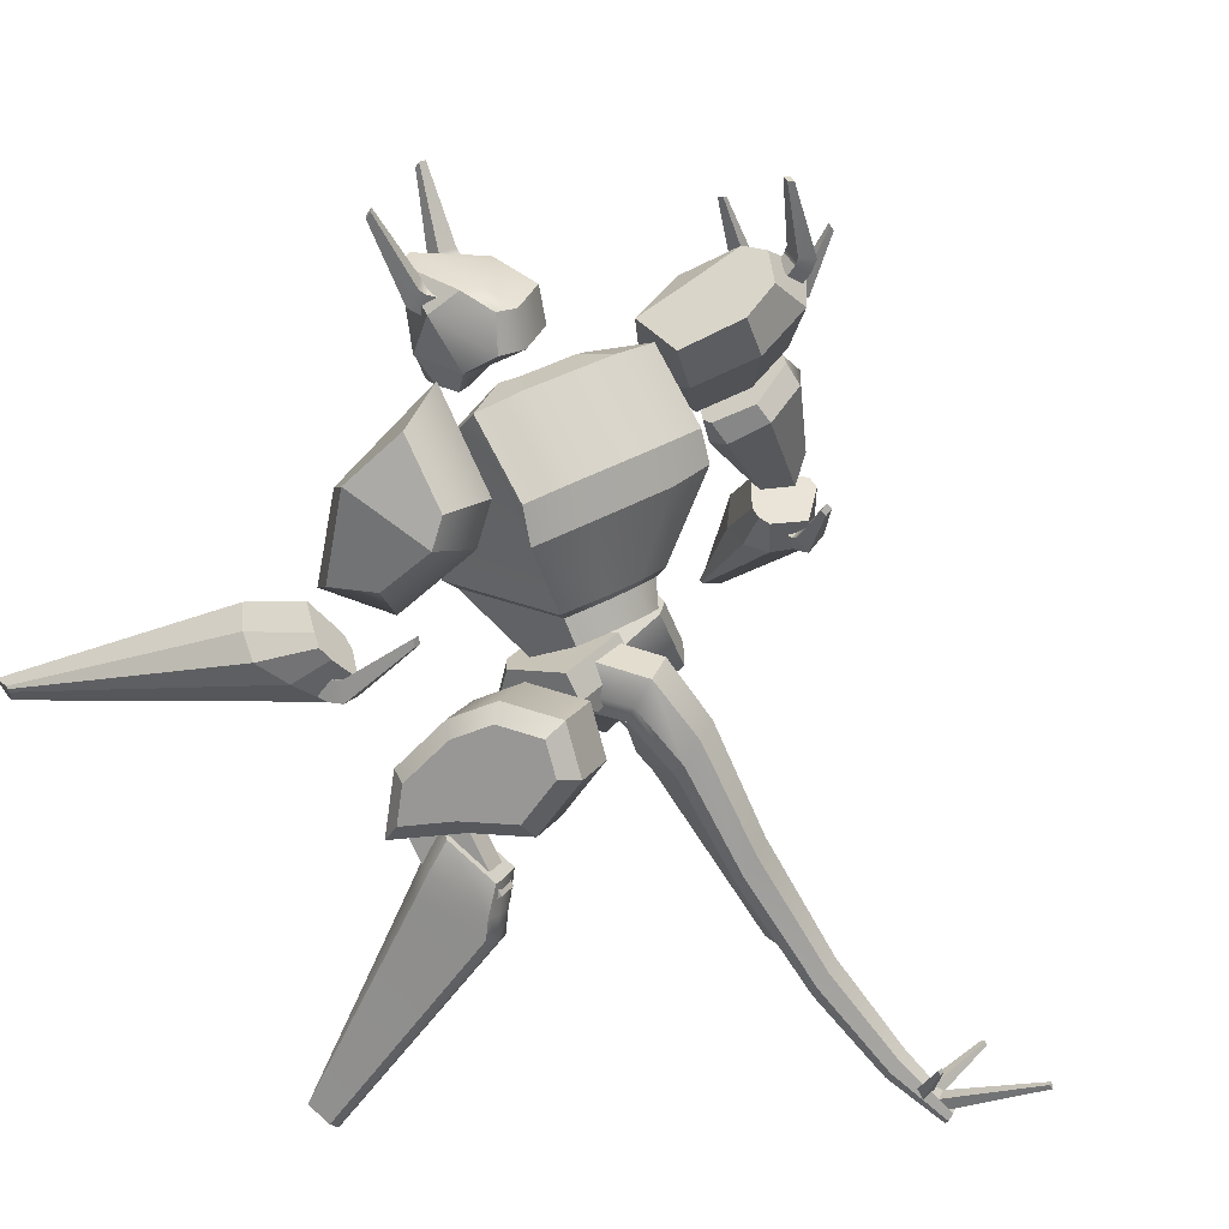
<metadata>
{"format":"obj","ext":"obj","renderer":"f3d","projection":"perspective","resolution":1024,"background":"white","views":[{"elev":32.2,"azim":111.5,"up":"+Y"}]}
</metadata>
<code>
g default
v -70.51 98.18 -33.65
v -75.4 101 -35.74
v -68.5 102.7 -32.29
v -73.39 105.5 -34.38
v -69.71 102.5 -29.74
v -74.61 105.3 -31.83
v -71.72 97.95 -31.1
v -76.62 100.8 -33.18
v -68.63 99.36 -36.46
v -73.53 102.2 -38.55
v -72.3 106.3 -35.83
v -67.4 103.5 -33.74
v -58.13 116.5 -43.42
v -60 117.6 -44.22
v -59.53 119.2 -43.18
v -57.67 118.1 -42.38
v -105.2 68.16 -1.987
v -98.9 65.97 1.472
v -80.62 112.4 -28.48
v -68.92 108.3 -22.04
v -78.73 111.4 -34.76
v -65.76 106.9 -27.61
v -104.5 67.99 -3.471
v -98.11 65.75 0.05593
v -90.09 98.45 -18.01
v -83.19 100.6 -33.11
v -70.46 96.13 -26.1
v -79.6 94.79 -12.23
v -85.34 100.8 -10.92
v -105.6 64.19 2.726
v -103 63.44 -2.5
v -72.44 98.91 -35.51
v -69.09 107.7 -36
v -77.24 111.6 -18.78
v -89.54 100.5 -27.16
v -104.8 68.07 -2.729
v -104.3 63.82 0.1127
v -98.51 65.86 0.7639
v -73.64 94.98 -18.4
v -66.81 107.4 -24.53
v -73.16 109.7 -27.39
v -80.78 112.3 -32.23
v -12.5 164.6 27.16
v -1.254 164.6 26.77
v -16.24 189.5 19.93
v 1.565 189.6 19.31
v -16.48 185.7 12.18
v 1.328 185.9 11.56
v -14.66 164.9 21.24
v 0.4828 165 20.72
v -18.83 184 26.35
v -19.31 177.1 10.68
v 4.19 177.3 9.87
v 4.674 184.2 25.54
v -14.1 171.9 31.61
v -18.32 171.3 18.87
v 3.863 171.4 18.11
v 0.5273 172 31.1
v -1.339 189.4 14.99
v -13.64 189.3 15.41
v -13.87 186.1 8.199
v -1.561 186.2 7.774
v -13.85 176.8 6.505
v -1.542 176.9 6.08
v -3.34 165.1 19.82
v -10.91 165 20.08
v -10.55 164.5 30.31
v -2.982 164.6 30.05
v -5.181 169.8 33.85
v -8.183 169.7 33.95
v -12.9 171.3 14.97
v -1.812 171.4 14.59
v -3.841 190.4 35.75
v -9.731 190.4 35.96
v -17.17 182.8 28.68
v -12.52 183.5 30.77
v -17.26 187.8 27.39
v -12.61 188.4 29.49
v -16.05 187.2 24.9
v -11.4 187.8 27
v -15.97 182.2 26.19
v -11.32 182.8 28.28
v -18.65 184.6 31.43
v -14 185.2 33.53
v -13.4 189.6 30.91
v -18.05 189 28.81
v -22.65 204.3 38.37
v -20.88 204.6 39.17
v -20.66 206.2 38.17
v -22.43 206 37.37
v -1.824 183.3 29.35
v 3.008 182.9 27.64
v -1.91 188.3 28.06
v 2.922 187.9 26.36
v -2.872 187.6 25.48
v 1.961 187.2 23.78
v -2.786 182.6 26.77
v 2.046 182.2 25.06
v -0.6787 185.1 32.21
v 4.154 184.8 30.5
v 3.532 189.1 27.83
v -1.301 189.5 29.54
v 4.634 204.8 38.35
v 6.475 204.6 37.7
v 6.238 206.3 36.68
v 4.398 206.4 37.33
v -5.893 2.391 -92.38
v -2.489 2.419 -92.5
v -5.772 13.31 -118
v -4.558 13.32 -118
v -5.782 12.23 -118.6
v -4.569 12.24 -118.6
v -5.922 -0.6312 -93.95
v -2.518 -0.6029 -94.07
v -4.653 5.022 -89.51
v -1.88 4.089 -87.77
v 4.675 18.52 -95.16
v 5.663 18.18 -94.54
v 4.664 17.44 -95.72
v 5.653 17.11 -95.1
v -4.682 2 -91.08
v -1.909 1.067 -89.34
v -4.848 3.032 -88.08
v -2.845 4.287 -90.54
v -20.62 7.662 -98.13
v -19.9 8.11 -99
v -20.63 6.585 -98.69
v -19.91 7.032 -99.56
v -4.877 0.009805 -89.65
v -2.874 1.265 -92.11
v -74.48 123.9 -30.8
v -64.93 117.5 -23.22
v -65.9 150 -25.75
v -52.26 140.9 -14.72
v -62.71 151.4 -31.19
v -47.59 141.3 -18.96
v -72.15 124.1 -33.72
v -62.46 117.6 -26.03
v -71.32 141.2 -23.92
v -63.04 146.1 -34.64
v -48.2 136.2 -22.63
v -59.1 133 -14.03
v -68.01 137.9 -14.05
v -73.42 118.5 -23.41
v -64.74 119 -33.76
v -50.45 142.4 -32.05
v -50.58 146.4 -28.55
v -63.02 144.4 -14.85
v -70.57 145.9 -32.02
v -73.32 124 -32.26
v -69.08 118.7 -28.58
v -63.69 117.6 -24.62
v -52.03 133.5 -17.02
v -49.31 140.7 -16.34
v -56.8 145.4 -21.7
v -65.6 151.6 -29.52
v -67.19 166.3 -21.44
v -44.55 154.2 -3.116
v -52.95 183.2 -23.18
v -32.25 172.2 -6.427
v -39.6 182.4 -35.57
v -20.84 172.4 -20.39
v -48.26 173.5 -40.04
v -25.63 161.4 -21.72
v -58.71 157.3 -32.82
v -40.23 147.5 -17.86
v -47.01 148.5 -8.785
v -65.49 158.4 -23.74
v -60.47 160.7 -6.291
v -50.7 174.5 -9.245
v -29.53 178.5 -32.78
v -33.19 168 -35.16
v -47.02 152.3 -28.44
v -60.45 153.5 -11.02
v -43.52 178.2 -15.67
v -61.39 176.5 -35.54
v -50.45 184.4 -30.14
v -37.79 178.3 -22.64
v -27.82 172.3 -11.82
v -33.45 156.6 -15.25
v -42.97 147.5 -14.44
v -53.09 152.4 -20.85
v -63.91 158.7 -31.38
v -57.28 176.2 -24.47
v -57.97 175.4 -20.79
v -54.43 178.6 -23.41
v -55.12 177.8 -19.73
v -53.06 177 -23.52
v -53.75 176.2 -19.83
v -55.91 174.6 -24.58
v -56.6 173.8 -20.89
v -58.36 178.7 -24.13
v -59.05 177.9 -20.45
v -55.57 179.2 -19.5
v -54.88 180 -23.19
v -54.75 193.3 -18.96
v -55.02 193 -17.56
v -53.69 193.5 -17.2
v -53.43 193.8 -18.6
v -53.68 179 -38.98
v -57.16 179.7 -35.25
v -50.32 182 -36.47
v -53.8 182.7 -32.75
v -49.34 179.7 -35.08
v -52.81 180.5 -31.36
v -52.7 176.7 -37.59
v -56.17 177.5 -33.86
v -54.2 182.3 -40.16
v -57.67 183.1 -36.43
v -53.92 184.7 -33.27
v -50.45 183.9 -36.99
v -48.1 202.4 -36.44
v -49.42 202.7 -35.03
v -47.99 203.3 -33.82
v -46.67 203 -35.24
v -58.48 168.9 -35.09
v -61.63 169 -32.9
v -57.82 172.6 -34.31
v -60.98 172.7 -32.12
v -56.67 172 -32.62
v -59.82 172.1 -30.43
v -57.32 168.3 -33.4
v -60.48 168.4 -31.21
v -59.74 170.3 -36.97
v -62.89 170.4 -34.78
v -61.62 173.6 -33.09
v -58.47 173.5 -35.28
v -63.43 185.3 -40.85
v -64.63 185.3 -40.02
v -64.14 186.5 -39.38
v -62.94 186.5 -40.21
v 53.27 117.3 28.05
v 47.44 115.9 27.47
v 52.18 122.2 27.28
v 46.36 120.9 26.7
v 51.82 122.6 30.08
v 46 121.2 29.5
v 52.91 117.6 30.84
v 47.08 116.3 30.26
v 53.48 117.8 24.52
v 47.66 116.5 23.94
v 46.42 121.4 24.78
v 52.25 122.8 25.36
v 49.55 132.8 9.823
v 47.33 132.2 9.602
v 46.86 134.1 9.923
v 49.08 134.6 10.14
v 52.25 103.6 103.8
v 57.46 105.5 103.9
v 43.04 129.4 31.27
v 51.24 132.3 31.46
v 43.96 124.8 26.71
v 53.23 128 26.93
v 52.58 102.6 102.6
v 57.9 104.5 102.7
v 43.17 125.1 49.82
v 44.8 117.4 35.4
v 55.38 121.1 35.65
v 52.52 129.7 47.57
v 45.8 132.2 50.85
v 54.23 104.3 108.6
v 55.63 100.6 104.4
v 51.88 116.3 29.16
v 49.88 122.4 22.74
v 45.02 135.4 36.23
v 43.35 121 42.6
v 52.42 103.1 103.2
v 54.93 102.4 106.5
v 57.68 105 103.3
v 57.32 125.9 42.93
v 53.88 130.7 29.23
v 47.45 128.9 29.48
v 42.58 126.8 28.97
v 39.21 140.7 26.88
v 53.25 145.6 27.19
v 24.05 173 11.57
v 45.83 180.5 12.06
v 29.15 158.9 1.235
v 50.93 166.4 1.727
v 39.08 141.8 14.93
v 53.12 146.7 15.24
v 32.36 185.2 10.8
v 39.6 165.3 -3.835
v 48.23 138.8 14
v 47.17 140.7 32.36
v 52.31 169.2 22.91
v 40.25 160.9 30.9
v 28.03 160.8 22.36
v 34.19 152.5 2.757
v 43.04 155 -1.779
v 53.4 159.1 3.19
v -47.19 78.48 5.474
v -35.32 72.8 12.33
v -24.27 112.7 -5.902
v -12.4 107 0.9563
v -21.27 105.6 -16.97
v -9.397 99.9 -10.11
v -47.75 64.94 -4.763
v -35.88 59.26 2.095
v -21.62 100.1 11.23
v -33.49 105.8 4.368
v -26.72 89.45 -20.89
v -14.85 83.77 -14.03
v -24.47 73.58 -5.799
v -36.34 79.26 -12.66
v -40.46 94.77 7.303
v -28.59 89.09 14.16
v -23.9 86.55 12.47
v -21.87 74.55 -0.9935
v -13.14 83.79 -8.454
v -17.94 95.99 9.955
v -8.858 96.45 -5.379
v -10.89 101.2 2.1
v -30.21 64.08 4.777
v -29.87 72.1 10.84
v -40.04 83.24 -11.49
v -42.07 95.24 1.97
v -36.11 104.7 -0.541
v -31.31 92.48 -18.95
v -29.06 109.9 -8.396
v -27.03 105.1 -15.87
v -48.38 72.77 -5.719
v -48.04 80.79 0.347
v 19.1 84.6 23.88
v 33.37 88.64 23.78
v 13.56 103.2 -14.16
v 27.84 107.2 -14.26
v 16.92 91.18 -19.27
v 31.2 95.22 -19.37
v 23.72 68.28 24.68
v 38 72.32 24.58
v 27.64 108.3 1.114
v 13.36 104.3 1.216
v 21.07 76.76 -10.31
v 35.35 80.8 -10.41
v 36.2 78.2 5.612
v 21.92 74.16 5.715
v 15.26 97.86 12.78
v 29.54 101.9 12.67
v 34.13 100.1 10.06
v 38.95 82.93 6.521
v 38.18 85.29 -8.006
v 32.5 105.6 0.1679
v 34.93 96.61 -15.04
v 32.66 104.7 -11.59
v 40.27 78.63 20.38
v 37.53 88.3 19.91
v 17.1 76.75 6.679
v 12.28 93.89 10.21
v 10.65 99.4 0.3252
v 16.33 79.11 -7.849
v 10.8 98.55 -11.43
v 13.08 90.43 -14.89
v 18.42 72.45 20.54
v 15.68 82.12 20.07
v 27.74 74.49 14.04
v 32.07 75.69 13.95
v 30 65.15 -1.612
v 34.33 66.35 -1.702
v 50.8 -1.944 32.94
v 52.41 -1.499 32.9
v 49.73 2.492 40.37
v 51.33 2.937 40.34
v 38.24 52.23 -2.098
v 33.91 51.03 -2.008
v 32.1 59.2 19.65
v 36.42 60.4 19.56
v 39.93 59.72 16.9
v 35.67 74.61 10.62
v 41.12 54.12 -0.4492
v 37.43 67.34 -1.564
v 52.51 3.212 40.24
v 53.34 -0.241 34.45
v 29.34 56.78 17.12
v 25.08 71.67 10.84
v 26.84 64.4 -1.343
v 30.54 51.18 -0.2286
v 48.58 2.122 40.32
v 49.41 -1.331 34.53
v 39.27 66.61 14.11
v 35 67.26 17.08
v 29.69 65.79 17.19
v 26.26 63 14.38
v 27.7 56.67 -0.6939
v 31.7 57.11 -1.823
v 37.01 58.58 -1.934
v 40.71 60.27 -0.965
v 27 72.67 22.45
v 33.72 74.57 22.41
v 24.71 80.46 10.69
v 31.43 82.36 10.64
v 29.95 61.61 -2.377
v 36.67 63.51 -2.425
v 32.24 53.82 9.386
v 38.96 55.72 9.338
v 36.02 66.3 16.67
v 29.3 64.4 16.72
v 27.01 72.19 4.957
v 33.73 74.09 4.908
v -36.86 71.9 -5.662
v -33.23 70.2 -3.638
v -27.72 72.45 -21.58
v -24.1 70.75 -19.56
v -47.6 0.07747 -43.83
v -46.25 -0.5556 -43.07
v -51.94 -0.1834 -36.26
v -50.59 -0.8165 -35.51
v -23.99 59.63 -29.11
v -27.62 61.33 -31.13
v -40.31 56.77 -12.23
v -36.69 55.06 -10.21
v -32.54 53.92 -11.39
v -28.7 69.08 -5.495
v -22.37 58.33 -25.9
v -21.59 69.5 -17.89
v -49.57 -1.272 -35.05
v -46.19 -1.069 -40.94
v -41.42 58.09 -16.34
v -37.58 73.25 -10.45
v -30.47 73.68 -22.84
v -31.25 62.51 -30.85
v -52.87 0.2775 -36.89
v -49.49 0.4806 -42.77
v -29.84 60.11 -8.228
v -34.75 61.53 -7.086
v -39.21 63.62 -9.572
v -40.75 65.24 -14.31
v -31.92 67.9 -27.89
v -28.08 66.42 -27.16
v -23.62 64.33 -24.67
v -21.01 62.77 -21.81
v -42.93 66.95 -2.002
v -37.34 64.28 1.227
v -35.83 79.17 -4.175
v -30.24 76.5 -0.9457
v -28.09 70.6 -24.67
v -22.5 67.93 -21.44
v -35.18 58.38 -22.5
v -29.59 55.71 -19.27
v -33.94 60.52 -7.768
v -39.53 63.19 -11
v -32.43 75.41 -13.17
v -26.84 72.74 -9.941
v -6.556 92.38 -8.487
v 2.987 92.46 -8.817
v -6.689 106 -9.065
v 2.853 106.1 -9.394
v -7.181 104.3 -23.73
v 2.362 104.3 -24.06
v -6.874 91.95 -17.81
v 2.668 92.03 -18.14
v 5.535 98.06 -21.13
v -10.04 97.93 -20.6
v -9.638 99.03 -8.665
v 5.938 99.16 -9.203
v -7.004 90.44 -34.97
v 1.639 90.52 -35.27
v 4.514 84.84 -32.62
v -9.594 84.72 -32.13
v 1.917 79.37 -29.91
v -6.726 79.3 -29.61
v -6.478 62.29 -48.28
v 0.6639 62.35 -48.53
v 3.039 57.66 -46.34
v -8.619 57.56 -45.94
v 0.8936 53.14 -44.1
v -6.249 53.08 -43.85
v -6.171 33.27 -66.1
v -0.3898 33.32 -66.3
v 1.533 29.52 -64.53
v -7.903 29.45 -64.2
v -0.2039 25.87 -62.71
v -5.985 25.82 -62.51
v -6.01 12.19 -83.44
v -1.395 12.23 -83.6
v 0.1393 9.195 -82.18
v -7.393 9.132 -81.92
v -1.247 6.276 -80.73
v -5.862 6.238 -80.57
v -5.396 -0.6159 -96.8
v -2.717 -0.5936 -96.89
v -1.827 -2.353 -96.07
v -6.199 -2.39 -95.92
v -2.631 -4.047 -95.23
v -5.31 -4.069 -95.14
v -19.75 124.7 6.445
v -8.362 105.5 -2.906
v 0.7998 119.9 -22.84
v 1.558 126.3 -19.81
v 2.86 125.4 17.33
v 10.02 126.6 -15.73
v 4.011 105.9 3.051
v 13.17 120.3 -16.88
v 14.89 125.8 15.97
v 16.7 125 -9.557
v 10.55 108.9 1.23
v 16.73 118.6 -12.21
v -4.981 117.9 -22.66
v -7.347 124.3 -21.13
v -11.16 108.3 -9.22
v -26.2 124.6 -3.812
v 19.86 172 8.71
v 12.27 151 25.79
v 28.22 148.3 -7.171
v 26.81 157.2 -4.801
v 16.43 127.8 18.76
v 18.88 127.1 -9.555
v -18.94 156 -26.8
v -25.83 170.7 -13.41
v -17.45 148.5 -29.44
v -33.87 152 4.455
v -8.811 126.3 -22.89
v -29.44 126.4 -3.316
v -11.95 173.9 -9.984
v -23.87 146.9 15.66
v -2.86 147.5 25.77
v 11.15 174.6 1.134
v -3.604 149.5 -26.04
v -5.012 158.6 -23.6
v 18.19 159.3 -12.43
v 16.99 150.2 -16.14
v -21.74 126.5 8.72
v 2.233 127.2 20.26
v 1.869 128.6 -21.23
v 10.82 128.9 -16.92
v -11.35 172.5 -1.185
v -18.62 154.6 16.11
v -6.121 155.1 22.28
v 2.98 172.8 5.709
v 0.4089 157.1 20.93
v 5.593 171.9 9.377
v -16.61 170.7 -1.766
v -22.04 158 10.31
v -3.344 107.6 -11.17
v -7.361 101.9 7.491
v -7.315 86.96 8.574
v -3.697 82.21 1.015
v -0.8211 95.7 -14.74
v 7.278 107.8 -8.821
v 3.261 102.1 9.839
v 3.387 82.35 2.581
v 6.93 95.84 -13.03
v 3.307 87.17 10.92
v -2.405 101.5 -14.89
v 8.217 101.7 -12.54
v 8.266 94.19 9.898
v 12.86 101.8 -11.52
v 11.92 107.9 -7.796
v 8.621 103.2 7.516
v 6.446 85.97 3.114
v 10.26 98.73 -12.27
v -11.63 93.81 5.499
v -6.825 85.72 0.1802
v -7.044 101.4 -15.92
v -4.262 98.45 -15.48
v -11.28 102.8 3.117
v -7.984 107.5 -12.2
v -8.096 92.43 9.92
v 2.54 92.64 12.27
g Demon_High_01 GAME_READY_GRP
f 13 14 15 16
f 3 4 6 5
f 5 6 8 7
f 7 8 2 1
f 2 8 6 4
f 7 1 3 5
f 1 2 10 9
f 2 4 11 10
f 4 3 12 11
f 3 1 9 12
f 9 10 14 13
f 10 11 15 14
f 11 12 16 15
f 12 9 13 16
f 30 18 28 29
f 34 20 40 41
f 32 27 24 31
f 37 38 18 30
f 18 38 39 28
f 36 17 25 35
f 42 35 25 19
f 33 22 27 32
f 28 39 40 20
f 34 29 28 20
f 17 30 29 25
f 36 37 30 17
f 26 32 31 23
f 21 33 32 26
f 19 34 41 42
f 25 29 34 19
f 23 36 35 26
f 23 31 37 36
f 31 24 38 37
f 39 38 24 27
f 40 39 27 22
f 41 40 22 33
f 42 41 33 21
f 26 35 42 21
f 44 50 57 58
f 49 43 55 56
f 52 51 45 47
f 54 53 48 46
f 56 55 51
f 54 57 53
f 59 60 74 73
f 60 59 62 61
f 61 62 64 63
f 63 64 72 71
f 65 66 71 72
f 66 65 68 67
f 67 68 69 70
f 70 69 73 74
f 43 67 70 55
f 45 60 61 47
f 56 71 66 49
f 49 66 67 43
f 59 46 48 62
f 65 72 57 50
f 68 65 50 44
f 69 68 44 58
f 47 61 63 52
f 53 64 62 48
f 46 73 54
f 45 74 60
f 52 63 71 56
f 57 72 64 53
f 73 69 58 54
f 55 70 74 51
f 59 73 46
f 51 74 45
f 56 51 52
f 58 57 54
f 87 88 89 90
f 77 78 80 79
f 79 80 82 81
f 81 82 76 75
f 76 82 80 78
f 81 75 77 79
f 75 76 84 83
f 76 78 85 84
f 78 77 86 85
f 77 75 83 86
f 83 84 88 87
f 84 85 89 88
f 85 86 90 89
f 86 83 87 90
f 103 104 105 106
f 93 94 96 95
f 95 96 98 97
f 97 98 92 91
f 92 98 96 94
f 97 91 93 95
f 91 92 100 99
f 92 94 101 100
f 94 93 102 101
f 93 91 99 102
f 99 100 104 103
f 100 101 105 104
f 101 102 106 105
f 102 99 103 106
f 107 108 110 109
f 109 110 112 111
f 111 112 114 113
f 113 114 108 107
f 108 114 112 110
f 113 107 109 111
f 115 116 118 117
f 117 118 120 119
f 119 120 122 121
f 121 122 116 115
f 116 122 120 118
f 121 115 117 119
f 123 124 126 125
f 125 126 128 127
f 127 128 130 129
f 129 130 124 123
f 124 130 128 126
f 129 123 125 127
f 144 132 142 143
f 148 134 154 155
f 146 141 138 145
f 151 152 132 144
f 132 152 153 142
f 150 131 139 149
f 156 149 139 133
f 147 136 141 146
f 142 153 154 134
f 148 143 142 134
f 131 144 143 139
f 150 151 144 131
f 140 146 145 137
f 135 147 146 140
f 133 148 155 156
f 139 143 148 133
f 137 150 149 140
f 137 145 151 150
f 145 138 152 151
f 153 152 138 141
f 154 153 141 136
f 155 154 136 147
f 156 155 147 135
f 140 149 156 135
f 157 169 170 159
f 177 178 171 161
f 161 171 172 163
f 165 173 182 183
f 180 164 162 179
f 163 176 177 161
f 163 172 173 165
f 164 180 181 166
f 174 169 157 168
f 183 176 163 165
f 169 158 160 170
f 171 178 179 162
f 172 171 162 164
f 173 172 164 166
f 182 173 166 181
f 158 169 174 167
f 159 170 175
f 160 175 170
f 176 157 159 177
f 159 175 178 177
f 179 178 175 160
f 158 180 179 160
f 181 180 158 167
f 174 182 181 167
f 183 182 174 168
f 157 176 183 168
f 196 197 198 199
f 186 187 189 188
f 188 189 191 190
f 190 191 185 184
f 185 191 189 187
f 190 184 186 188
f 184 185 193 192
f 185 187 194 193
f 187 186 195 194
f 186 184 192 195
f 192 193 197 196
f 193 194 198 197
f 194 195 199 198
f 195 192 196 199
f 212 213 214 215
f 202 203 205 204
f 204 205 207 206
f 206 207 201 200
f 201 207 205 203
f 206 200 202 204
f 200 201 209 208
f 201 203 210 209
f 203 202 211 210
f 202 200 208 211
f 208 209 213 212
f 209 210 214 213
f 210 211 215 214
f 211 208 212 215
f 228 229 230 231
f 218 219 221 220
f 220 221 223 222
f 222 223 217 216
f 217 223 221 219
f 222 216 218 220
f 216 217 225 224
f 217 219 226 225
f 219 218 227 226
f 218 216 224 227
f 224 225 229 228
f 225 226 230 229
f 226 227 231 230
f 227 224 228 231
f 244 245 246 247
f 234 235 237 236
f 236 237 239 238
f 238 239 233 232
f 233 239 237 235
f 238 232 234 236
f 232 233 241 240
f 233 235 242 241
f 235 234 243 242
f 234 232 240 243
f 240 241 245 244
f 241 242 246 245
f 242 243 247 246
f 243 240 244 247
f 261 249 259 260
f 265 251 271 272
f 263 258 255 262
f 268 269 249 261
f 249 269 270 259
f 267 248 256 266
f 273 266 256 250
f 264 253 258 263
f 259 270 271 251
f 265 260 259 251
f 248 261 260 256
f 267 268 261 248
f 257 263 262 254
f 252 264 263 257
f 250 265 272 273
f 256 260 265 250
f 254 267 266 257
f 254 262 268 267
f 262 255 269 268
f 270 269 255 258
f 271 270 258 253
f 272 271 253 264
f 273 272 264 252
f 257 266 273 252
f 274 285 287 288
f 276 282 283 278
f 289 290 284 280
f 280 284 285 274
f 275 281 291 286
f 280 274 288 289
f 282 277 279 283
f 284 290 291 281
f 285 284 281 275
f 287 285 275 286
f 282 287 286 277
f 288 287 282 276
f 289 288 276 278
f 278 283 290 289
f 291 290 283 279
f 286 291 279 277
f 306 307 300 301
f 294 295 297 296
f 302 303 304 305
f 298 299 293 292
f 308 309 310 311
f 316 317 318 319
f 301 300 295 294
f 319 318 320 321
f 296 297 303 302
f 311 310 312 313
f 305 304 299 298
f 322 323 317 316
f 292 293 307 306
f 315 314 309 308
f 304 303 310 309
f 300 307 308 311
f 303 297 312 310
f 297 295 313 312
f 295 300 311 313
f 293 299 314 315
f 299 304 309 314
f 307 293 315 308
f 306 301 318 317
f 302 305 316 319
f 301 294 320 318
f 294 296 321 320
f 296 302 319 321
f 298 292 323 322
f 292 306 317 323
f 305 298 322 316
f 338 339 332 333
f 326 327 329 328
f 334 335 336 337
f 330 331 325 324
f 340 341 342 343
f 348 349 350 351
f 333 332 327 326
f 351 350 352 353
f 328 329 335 334
f 343 342 344 345
f 337 336 331 330
f 354 355 349 348
f 324 325 339 338
f 347 346 341 340
f 336 335 342 341
f 332 339 340 343
f 335 329 344 342
f 329 327 345 344
f 327 332 343 345
f 325 331 346 347
f 331 336 341 346
f 339 325 347 340
f 338 333 350 349
f 334 337 348 351
f 333 326 352 350
f 326 328 353 352
f 328 334 351 353
f 330 324 355 354
f 324 338 349 355
f 337 330 354 348
f 356 357 359 358
f 385 386 364 365
f 360 361 363 362
f 366 367 381 382
f 387 380 368 370
f 374 383 384 377
f 365 364 361 360
f 378 374 377 379
f 362 363 367 366
f 370 368 372 373
f 381 367 368 380
f 364 386 387 370
f 359 357 369 371
f 367 363 372 368
f 363 361 373 372
f 361 364 370 373
f 366 382 383 374
f 356 358 376 375
f 385 365 377 384
f 362 366 374 378
f 365 360 379 377
f 360 362 378 379
f 357 381 380 369
f 382 381 357 356
f 383 382 356 375
f 384 383 375 376
f 358 385 384 376
f 358 359 386 385
f 387 386 359 371
f 369 380 387 371
f 388 389 391 390
f 398 399 393 392
f 392 393 395 394
f 394 395 396 397
f 399 396 395 393
f 394 397 398 392
f 397 396 389 388
f 398 397 388 390
f 390 391 399 398
f 389 396 399 391
f 400 401 403 402
f 429 430 408 409
f 404 405 407 406
f 410 411 425 426
f 431 424 412 414
f 418 427 428 421
f 409 408 405 404
f 422 418 421 423
f 406 407 411 410
f 414 412 416 417
f 425 411 412 424
f 408 430 431 414
f 403 401 413 415
f 411 407 416 412
f 407 405 417 416
f 405 408 414 417
f 410 426 427 418
f 400 402 420 419
f 429 409 421 428
f 406 410 418 422
f 409 404 423 421
f 404 406 422 423
f 401 425 424 413
f 426 425 401 400
f 427 426 400 419
f 428 427 419 420
f 402 429 428 420
f 402 403 430 429
f 431 430 403 415
f 413 424 431 415
f 432 433 435 434
f 442 443 437 436
f 436 437 439 438
f 438 439 440 441
f 443 440 439 437
f 438 441 442 436
f 441 440 433 432
f 442 441 432 434
f 434 435 443 442
f 433 440 443 435
f 454 455 447 446
f 446 447 449 448
f 480 481 482 483
f 450 451 445 444
f 455 452 449 447
f 453 454 446 448
f 483 482 484 485
f 450 444 454 453
f 444 445 455 454
f 445 451 452 455
f 448 449 457 456
f 449 452 458 457
f 453 448 456 459
f 452 451 460 458
f 451 450 461 460
f 450 453 459 461
f 456 457 463 462
f 457 458 464 463
f 459 456 462 465
f 458 460 466 464
f 460 461 467 466
f 461 459 465 467
f 462 463 469 468
f 463 464 470 469
f 465 462 468 471
f 464 466 472 470
f 466 467 473 472
f 467 465 471 473
f 468 469 475 474
f 469 470 476 475
f 471 468 474 477
f 470 472 478 476
f 472 473 479 478
f 473 471 477 479
f 474 475 481 480
f 475 476 482 481
f 477 474 480 483
f 476 478 484 482
f 478 479 485 484
f 479 477 483 485
f 502 503 504 505
f 495 494 496 497
f 504 503 506 507
f 509 508 510 511
f 499 498 500 501
f 510 512 513 511
f 526 527 528 529
f 518 519 520 521
f 519 514 517 520
f 486 487 492 490
f 487 488 493 492
f 488 489 491 493
f 515 522 523 516
f 524 518 521 525
f 529 528 530 531
f 521 520 505 504
f 520 517 502 505
f 490 492 496 494
f 492 493 497 496
f 493 491 495 497
f 516 523 506 503
f 525 521 504 507
f 514 519 508 509
f 519 518 510 508
f 527 526 532 533
f 489 488 498 499
f 488 487 500 498
f 487 486 501 500
f 518 524 512 510
f 522 515 511 513
f 494 495 507 506
f 499 501 513 512
f 486 490 523 522
f 491 489 524 525
f 490 494 506 523
f 495 491 525 507
f 489 499 512 524
f 501 486 522 513
f 515 516 528 527
f 517 514 526 529
f 516 503 530 528
f 503 502 531 530
f 502 517 529 531
f 514 509 532 526
f 509 511 533 532
f 511 515 527 533
f 546 547 548 549
f 553 552 554 555
f 534 535 540 539
f 537 538 542 541
f 538 544 545 542
f 536 537 541 543
f 545 544 534 539
f 554 552 556 557
f 550 551 547 546
f 545 539 548 547
f 539 540 549 548
f 543 559 558 536
f 541 542 551 550
f 542 545 547 551
f 543 541 550 546
f 537 536 552 553
f 544 538 555 554
f 538 537 553 555
f 535 534 557 556
f 534 544 554 557
f 535 558 559 540
f 552 558 535 556
f 536 558 552
f 543 546 559
f 540 559 546 549

</code>
